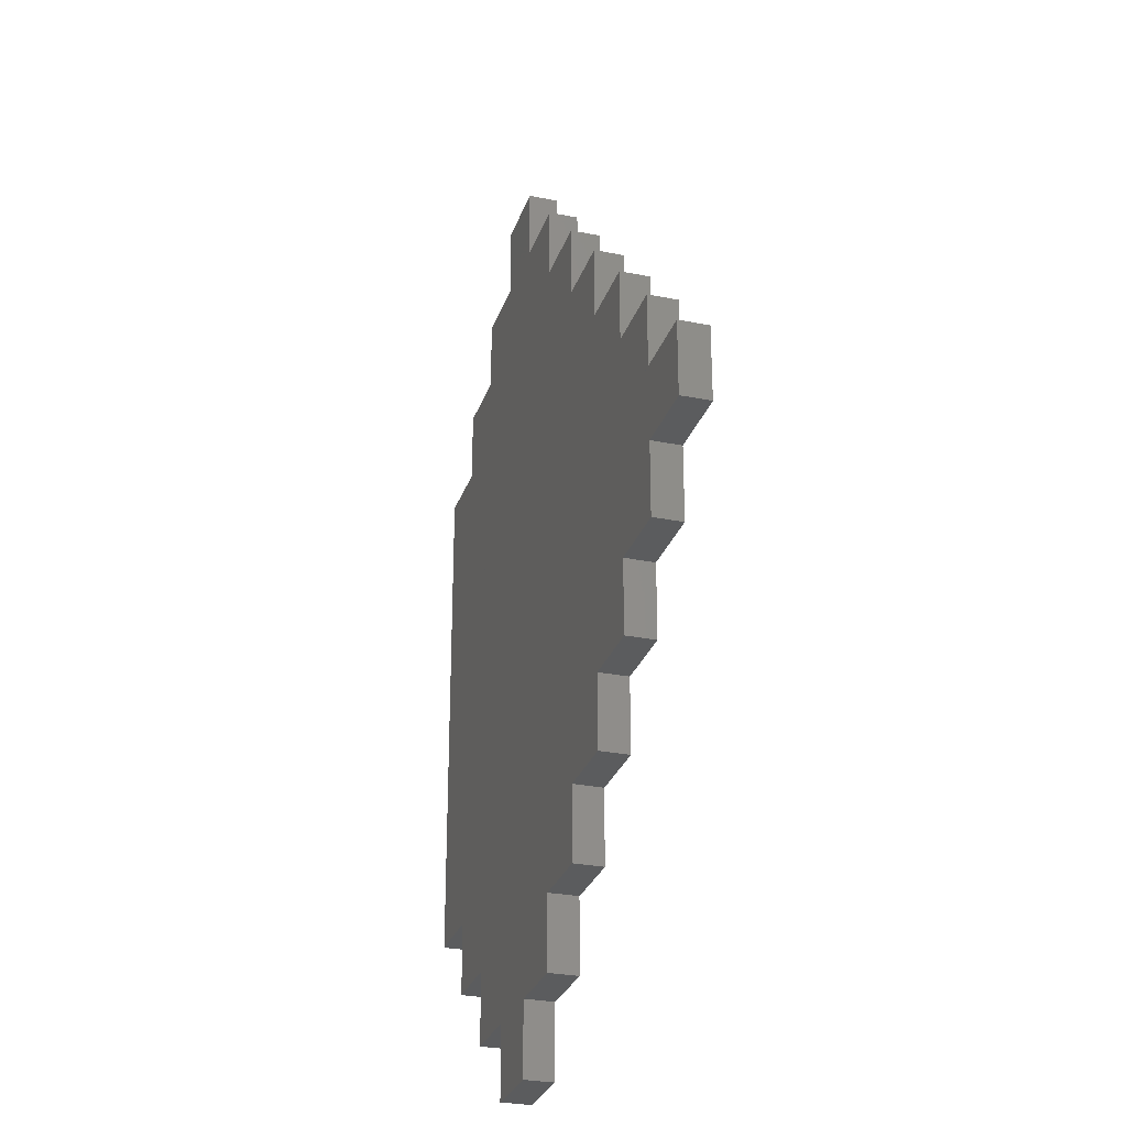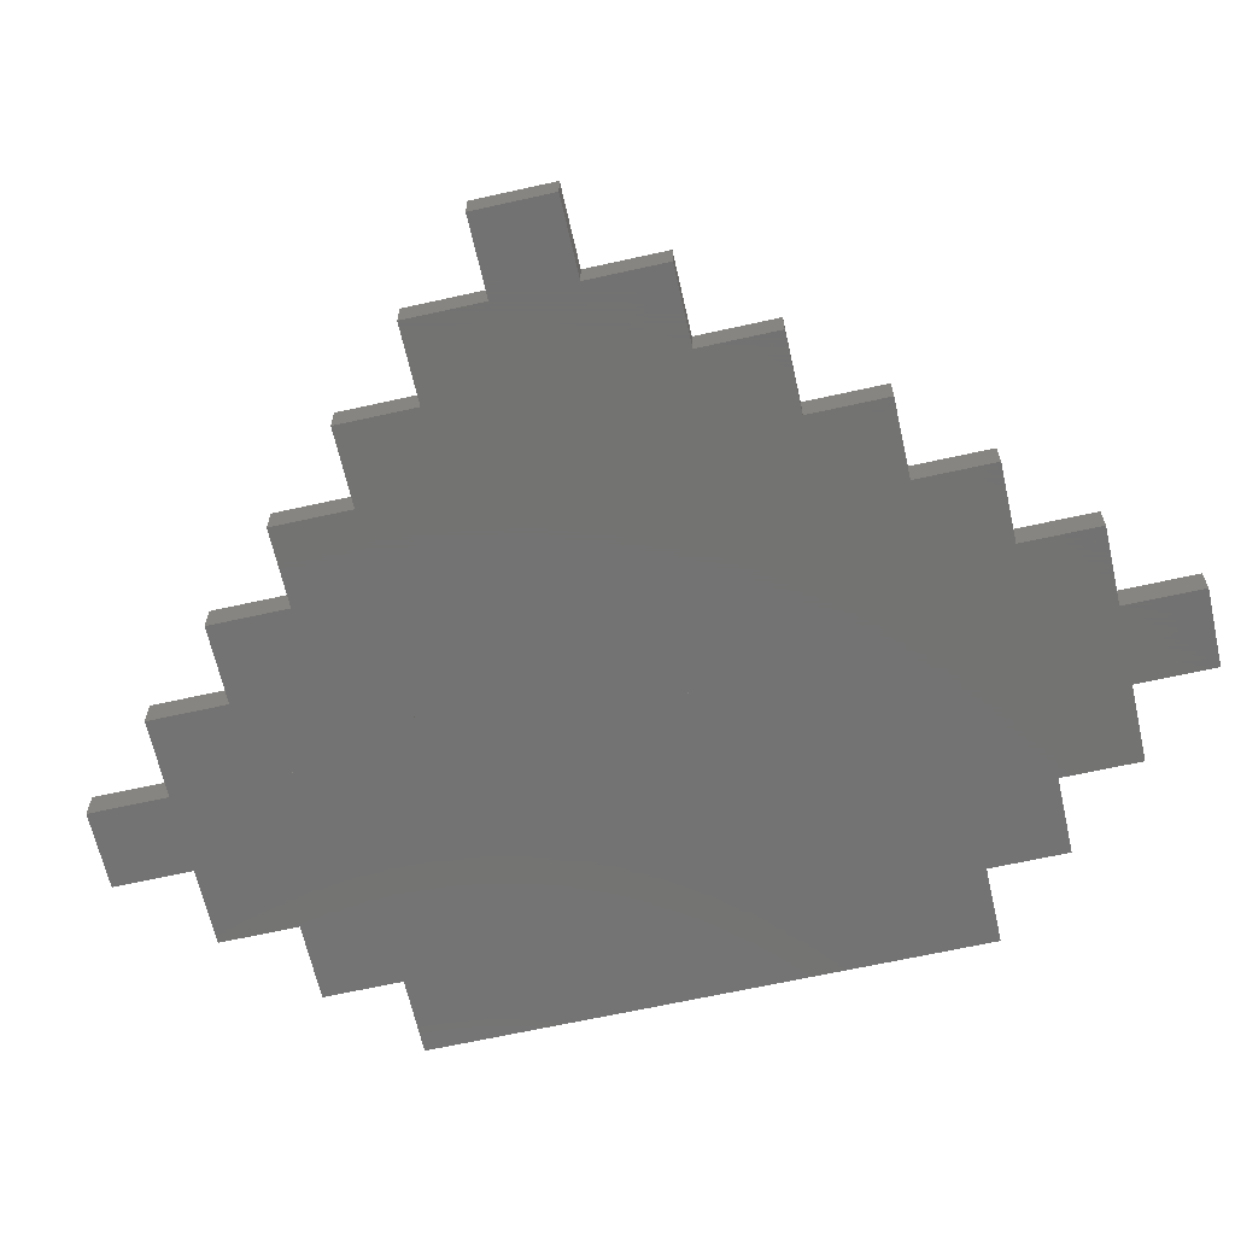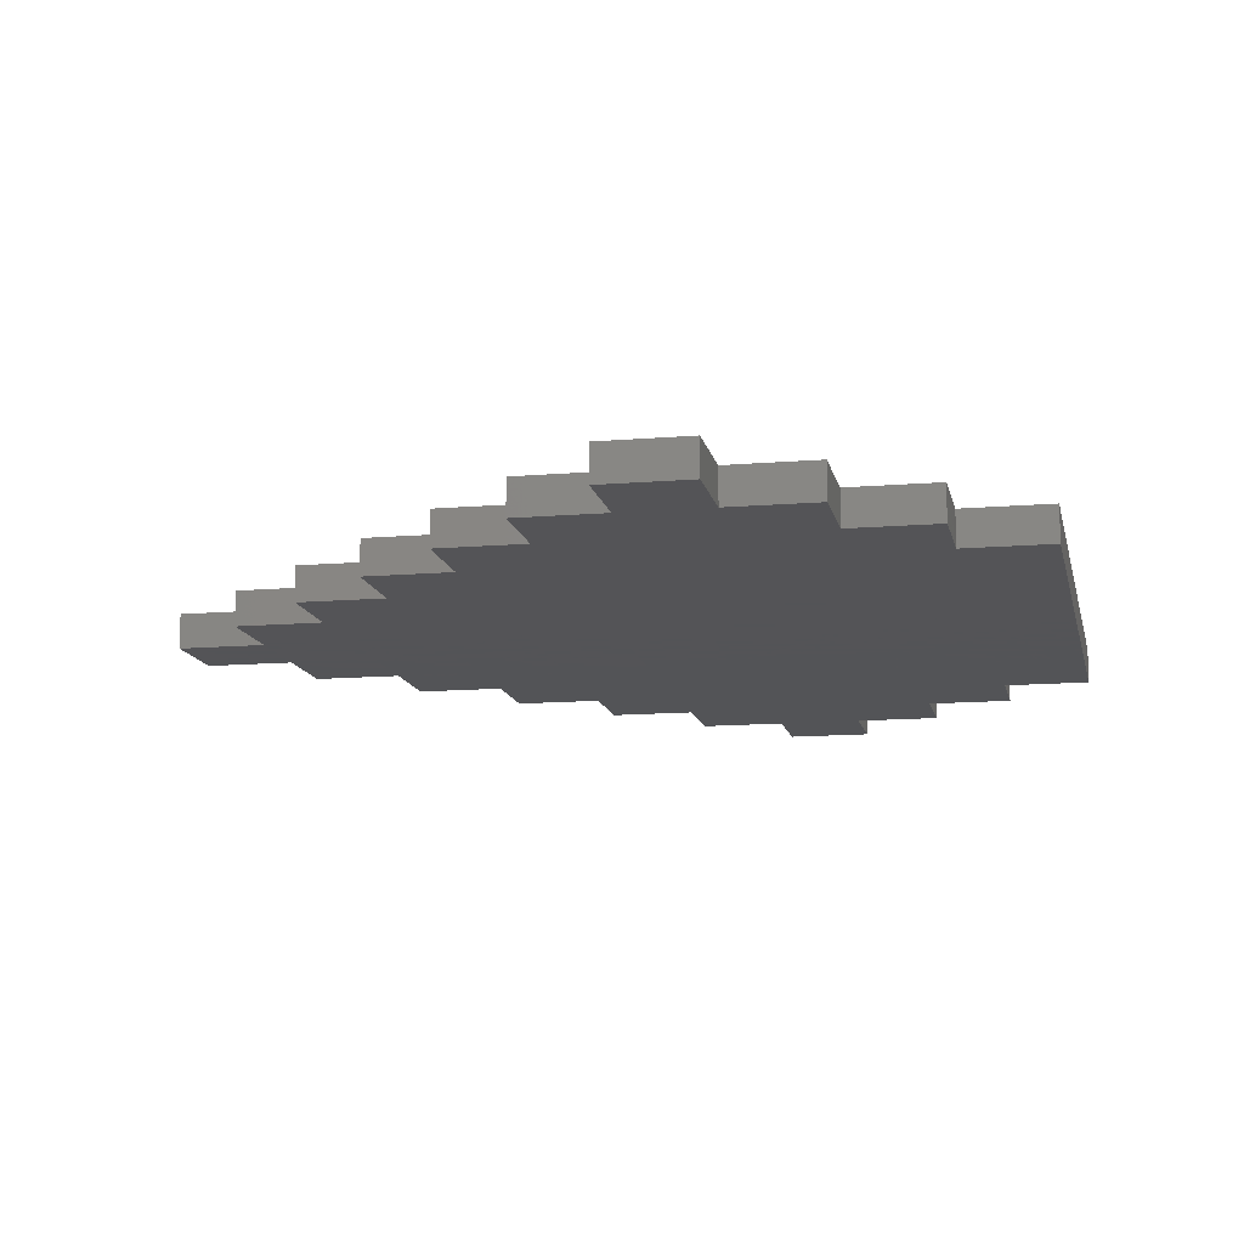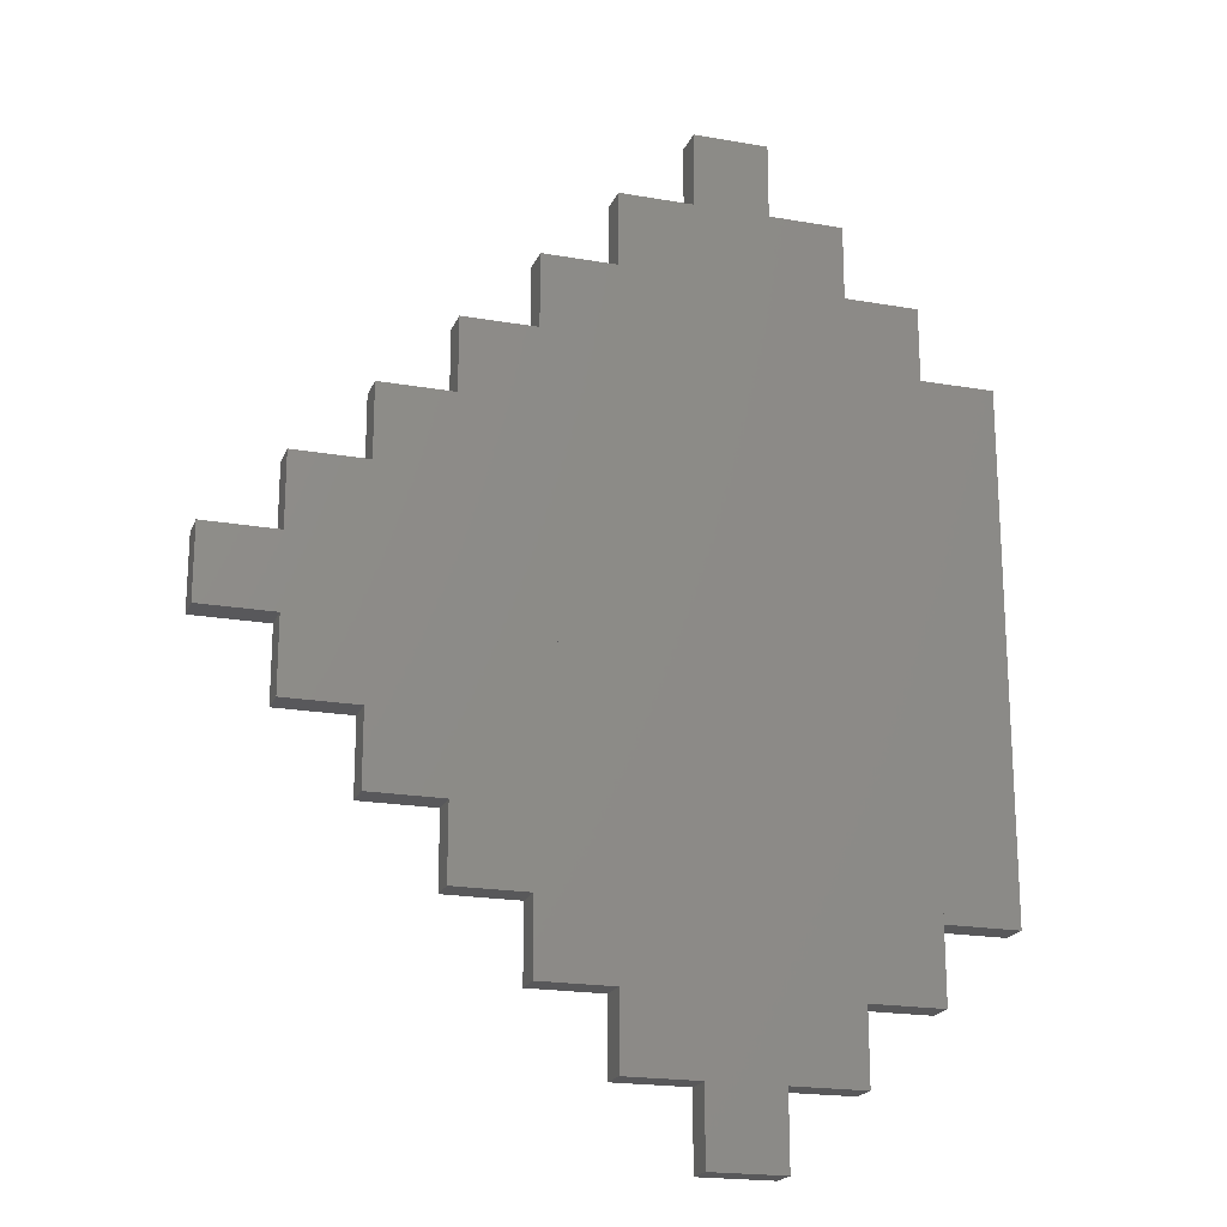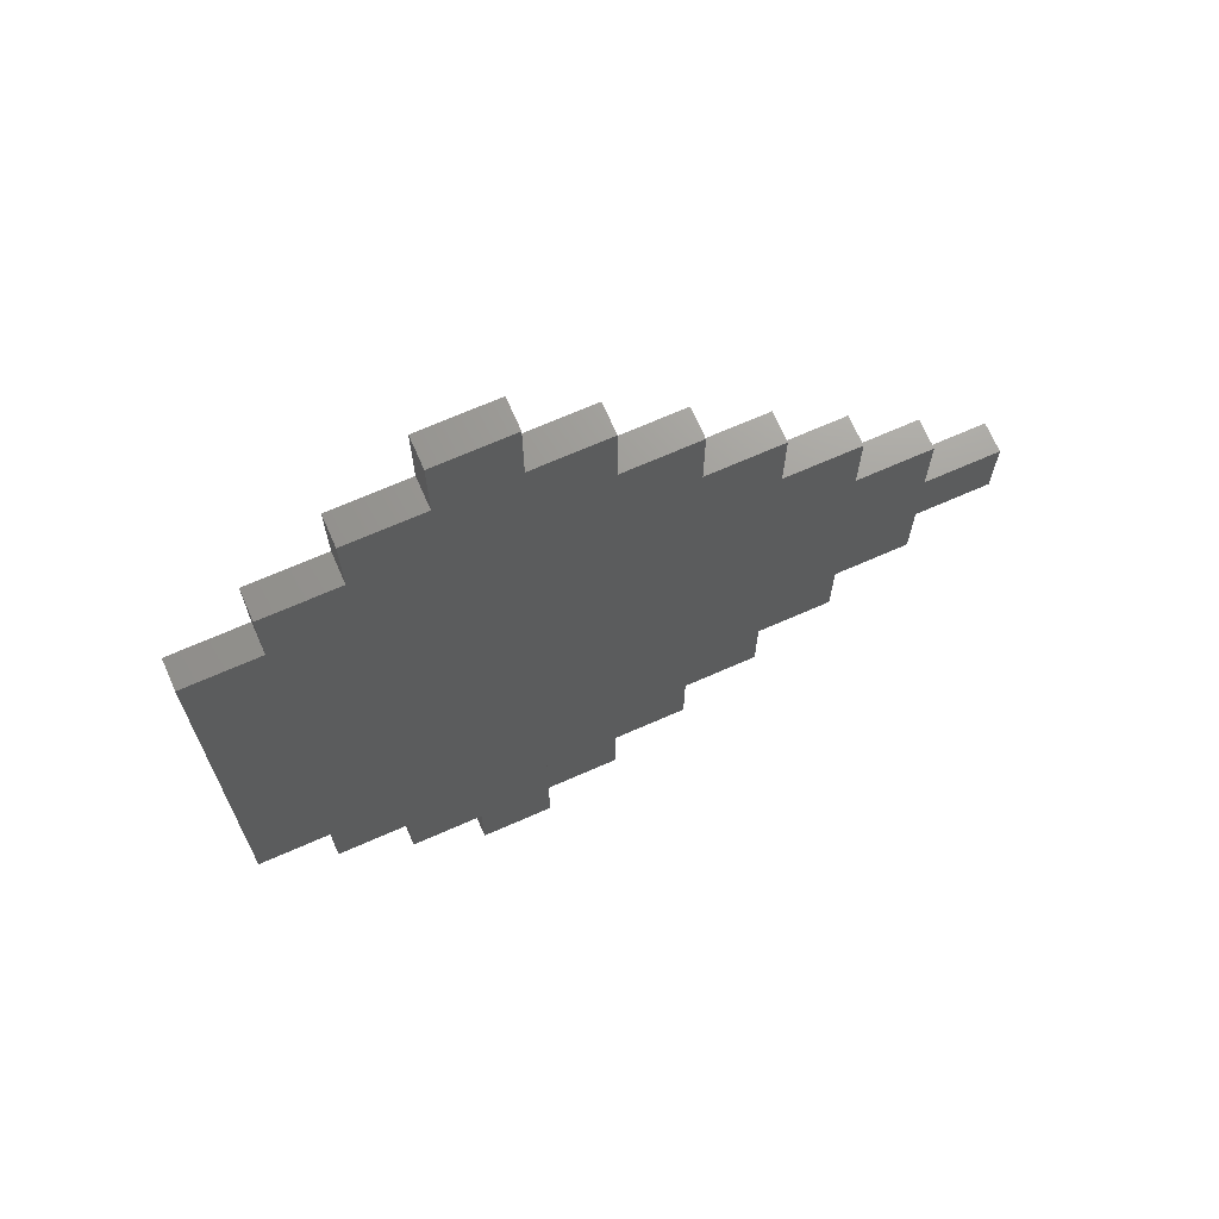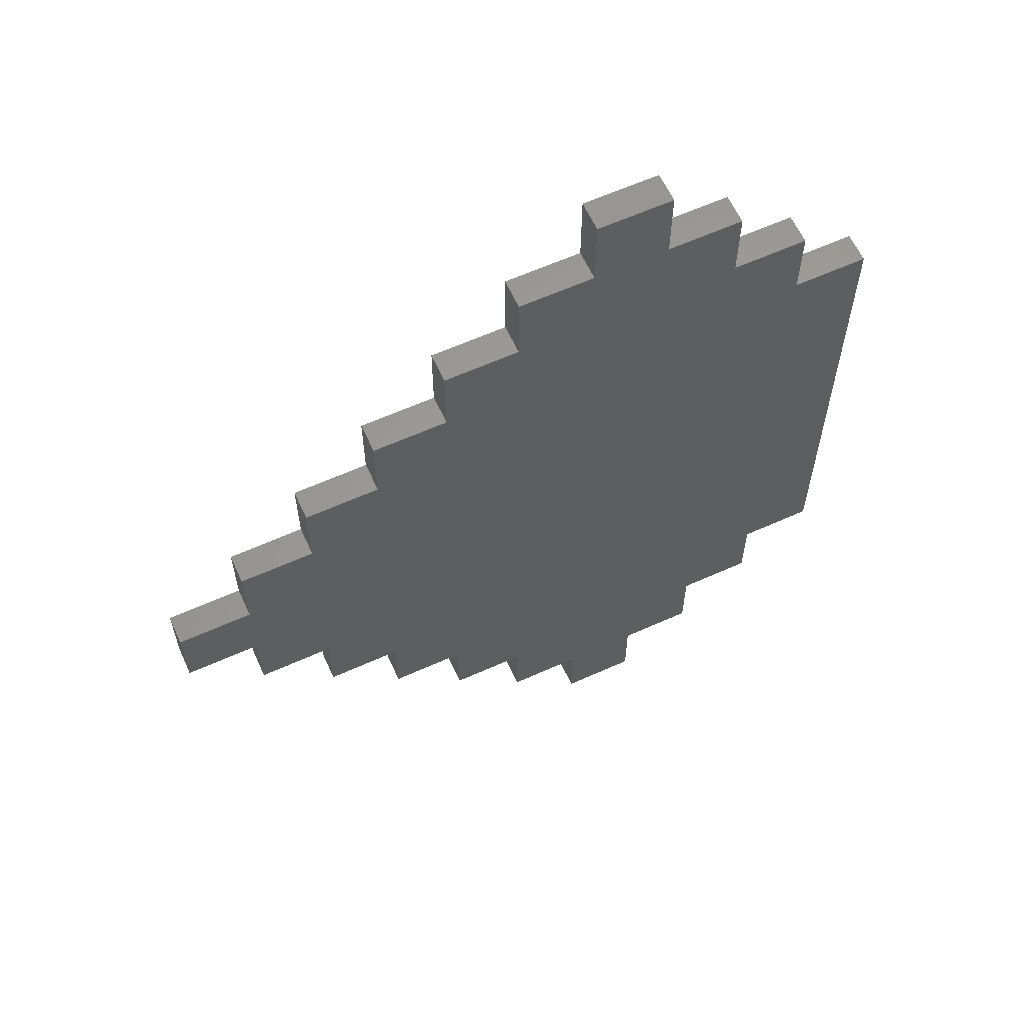
<metadata>
{"format":"stl","ext":"stl","renderer":"f3d","projection":"perspective","resolution":1024,"background":"white","views":[{"elev":-28.3,"azim":73.0,"up":"+Y"},{"elev":-65.0,"azim":102.7,"up":"+Z"},{"elev":-12.4,"azim":-168.7,"up":"+Z"},{"elev":-20.1,"azim":162.2,"up":"+Y"},{"elev":69.8,"azim":-23.7,"up":"+Y"},{"elev":61.7,"azim":155.4,"up":"+Y"}]}
</metadata>
<code>
# stl→obj: 156 verts, 448 faces
v -40 110 0
v -45 110 0
v -40 110 2
v -45 110 2
v -40 100 0
v -40 100 2
v -45 100 0
v -45 100 2
v -20 125 8.882e-15
v -20 130 0
v -20 125 2
v -20 130 2
v -25 125 8.882e-15
v -25 125 2
v -25 120 8.882e-15
v -25 120 2
v -30 120 8.882e-15
v -30 120 2
v -30 115 8.882e-15
v -30 115 2
v -35 115 8.882e-15
v -35 115 2
v -35 155 -8.882e-15
v -40 155 -8.882e-15
v -35 155 2
v -40 155 2
v -35 150 0
v -35 150 2
v -30 150 0
v -30 150 2
v -30 145 -8.882e-15
v -30 145 2
v -25 145 -8.882e-15
v -25 145 2
v -25 140 0
v -25 140 2
v -20 140 0
v -20 140 2
v -20 135 0
v -20 135 2
v -15 135 0
v -15 135 2
v -15 130 0
v -15 130 2
v -35 105 0
v -35 105 2
v -40 105 0
v -40 105 2
v -55 130 0
v -50 130 0
v -55 130 2
v -50 130 2
v -55 135 0
v -55 135 2
v -50 135 0
v -50 135 2
v -50 140 2
v -50 140 0
v -50 125 0
v -50 125 2
v -55 125 0
v -55 125 2
v -55 140 2
v -55 140 0
v -50 115 0
v -50 110 0
v -50 115 2
v -50 110 2
v -40 160 0
v -45 160 0
v -40 160 2
v -45 160 2
v -45 155 0
v -45 155 2
v -50 150 2
v -50 155 2
v -50 150 0
v -50 155 0
v -55 150 0
v -55 150 2
v -55 115 0
v -55 115 2
v -35 120 0
v -35 125 0
v -35 120 2
v -35 125 2
v -40 120 0
v -40 120 2
v -40 125 0
v -40 125 2
v -40 140 0
v -40 140 2
v -35 145 0
v -40 145 0
v -35 145 2
v -40 145 2
v -35 140 0
v -35 140 2
v -35 110 0
v -35 110 2
v -30 110 8.882e-15
v -30 110 2
v -55 110 0
v -55 110 2
v -60 115 0
v -60 115 2
v -60 150 0
v -60 150 2
v -25 115 8.882e-15
v -25 115 2
v -10 135 0
v -10 135 2
v -10 130 0
v -10 130 2
v -15 125 0
v -15 125 2
v -20 120 8.882e-15
v -20 120 2
v -20 145 0
v -20 145 2
v -15 140 0
v -15 140 2
v -25 150 -8.882e-15
v -25 150 2
v -45 165 0
v -45 165 2
v -40 165 0
v -40 165 2
v -30 140 0
v -30 140 2
v -30 135 0
v -30 135 2
v -35 135 0
v -35 135 2
v -55 155 0
v -55 155 2
v -35 160 -8.882e-15
v -35 160 2
v -30 155 0
v -30 155 2
v -50 160 0
v -50 160 2
v -45 105 0
v -45 105 2
v -50 105 0
v -50 105 2
v -30 125 0
v -30 130 0
v -30 125 2
v -30 130 2
v -35 130 0
v -35 130 2
v -25 135 0
v -25 135 2
v -25 130 0
v -25 130 2
f 1 2 3
f 3 2 4
f 5 1 6
f 6 1 3
f 7 5 8
f 8 5 6
f 2 7 4
f 4 7 8
f 8 6 4
f 4 6 3
f 5 7 1
f 1 7 2
f 9 10 11
f 11 10 12
f 13 9 14
f 14 9 11
f 15 13 16
f 16 13 14
f 17 15 18
f 18 15 16
f 19 17 20
f 20 17 18
f 21 19 22
f 22 19 20
f 23 24 25
f 25 24 26
f 27 23 28
f 28 23 25
f 29 27 30
f 30 27 28
f 31 29 32
f 32 29 30
f 33 31 34
f 34 31 32
f 35 33 36
f 36 33 34
f 37 35 38
f 38 35 36
f 39 37 40
f 40 37 38
f 41 39 42
f 42 39 40
f 43 41 44
f 44 41 42
f 10 43 12
f 12 43 44
f 45 21 46
f 46 21 22
f 47 45 48
f 48 45 46
f 24 47 26
f 26 47 48
f 48 22 26
f 48 46 22
f 20 18 22
f 22 18 32
f 28 32 30
f 28 22 32
f 28 26 22
f 28 25 26
f 16 14 18
f 18 14 36
f 32 36 34
f 32 18 36
f 11 12 14
f 14 12 40
f 36 40 38
f 36 14 40
f 12 44 40
f 40 44 42
f 45 47 21
f 21 47 24
f 27 24 23
f 27 21 24
f 27 31 21
f 27 29 31
f 33 35 31
f 31 35 17
f 21 17 19
f 21 31 17
f 37 39 35
f 35 39 13
f 17 13 15
f 17 35 13
f 13 39 10
f 9 13 10
f 43 10 41
f 41 10 39
f 49 50 51
f 51 50 52
f 53 49 54
f 54 49 51
f 55 53 56
f 56 53 54
f 56 57 55
f 55 57 58
f 50 59 52
f 52 59 60
f 59 61 60
f 60 61 62
f 57 63 58
f 58 63 64
f 65 66 67
f 67 66 68
f 69 70 71
f 71 70 72
f 70 73 72
f 72 73 74
f 75 76 77
f 77 76 78
f 79 64 80
f 80 64 63
f 77 79 75
f 75 79 80
f 81 65 82
f 82 65 67
f 61 81 62
f 62 81 82
f 83 84 85
f 85 84 86
f 87 83 88
f 88 83 85
f 84 89 86
f 86 89 90
f 88 3 87
f 87 3 1
f 89 91 90
f 90 91 92
f 93 94 95
f 95 94 96
f 97 93 98
f 98 93 95
f 91 97 92
f 92 97 98
f 94 69 96
f 96 69 71
f 66 1 68
f 68 1 3
f 73 78 74
f 74 78 76
f 76 75 74
f 74 75 57
f 96 57 92
f 98 96 92
f 98 95 96
f 80 63 75
f 75 63 57
f 57 56 92
f 92 56 90
f 90 56 52
f 60 90 52
f 60 88 90
f 60 67 88
f 60 82 67
f 60 62 82
f 56 54 52
f 52 54 51
f 68 3 67
f 67 3 88
f 88 85 90
f 90 85 86
f 57 96 74
f 74 96 71
f 72 74 71
f 78 73 77
f 77 73 58
f 64 77 58
f 64 79 77
f 70 69 73
f 73 69 94
f 58 94 91
f 55 91 89
f 50 89 59
f 50 55 89
f 50 49 55
f 55 49 53
f 94 93 91
f 91 93 97
f 58 91 55
f 59 89 87
f 65 87 1
f 66 65 1
f 83 87 84
f 84 87 89
f 59 87 65
f 81 59 65
f 81 61 59
f 58 73 94
f 21 99 22
f 22 99 100
f 19 21 20
f 20 21 22
f 101 19 102
f 102 19 20
f 99 101 100
f 100 101 102
f 100 102 22
f 22 102 20
f 101 99 19
f 19 99 21
f 65 81 67
f 67 81 82
f 66 65 68
f 68 65 67
f 103 66 104
f 104 66 68
f 81 103 82
f 82 103 104
f 104 68 82
f 82 68 67
f 81 65 103
f 103 65 66
f 50 49 52
f 52 49 51
f 59 50 60
f 60 50 52
f 61 59 62
f 62 59 60
f 62 82 61
f 61 82 81
f 49 53 51
f 51 53 54
f 58 64 57
f 57 64 63
f 55 58 56
f 56 58 57
f 53 55 54
f 54 55 56
f 64 79 63
f 63 79 80
f 105 81 106
f 106 81 82
f 107 105 108
f 108 105 106
f 79 107 80
f 80 107 108
f 80 108 63
f 63 108 54
f 56 63 54
f 56 57 63
f 108 106 54
f 54 106 51
f 51 106 62
f 60 51 62
f 60 52 51
f 106 82 62
f 79 64 107
f 107 64 53
f 105 53 49
f 61 49 50
f 59 61 50
f 64 58 53
f 53 58 55
f 107 53 105
f 105 49 61
f 81 105 61
f 17 19 18
f 18 19 20
f 15 17 16
f 16 17 18
f 109 15 110
f 110 15 16
f 19 109 20
f 20 109 110
f 20 110 18
f 18 110 16
f 109 19 15
f 15 19 17
f 41 43 42
f 42 43 44
f 111 41 112
f 112 41 42
f 113 111 114
f 114 111 112
f 43 113 44
f 44 113 114
f 44 114 42
f 42 114 112
f 113 43 111
f 111 43 41
f 43 10 44
f 44 10 12
f 115 43 116
f 116 43 44
f 9 115 11
f 11 115 116
f 10 9 12
f 12 9 11
f 11 116 12
f 12 116 44
f 10 43 9
f 9 43 115
f 13 15 14
f 14 15 16
f 9 13 11
f 11 13 14
f 117 9 118
f 118 9 11
f 15 117 16
f 16 117 118
f 16 118 14
f 14 118 11
f 117 15 9
f 9 15 13
f 35 37 36
f 36 37 38
f 33 35 34
f 34 35 36
f 119 33 120
f 120 33 34
f 37 119 38
f 38 119 120
f 120 34 38
f 38 34 36
f 37 35 119
f 119 35 33
f 39 41 40
f 40 41 42
f 37 39 38
f 38 39 40
f 121 37 122
f 122 37 38
f 41 121 42
f 42 121 122
f 122 38 42
f 42 38 40
f 41 39 121
f 121 39 37
f 31 33 32
f 32 33 34
f 29 31 30
f 30 31 32
f 123 29 124
f 124 29 30
f 33 123 34
f 34 123 124
f 124 30 34
f 34 30 32
f 33 31 123
f 123 31 29
f 70 69 72
f 72 69 71
f 125 70 126
f 126 70 72
f 127 125 128
f 128 125 126
f 69 127 71
f 71 127 128
f 128 126 71
f 71 126 72
f 69 70 127
f 127 70 125
f 129 97 130
f 130 97 98
f 131 129 132
f 132 129 130
f 133 131 134
f 134 131 132
f 97 133 98
f 98 133 134
f 134 132 98
f 98 132 130
f 97 129 133
f 133 129 131
f 78 135 76
f 76 135 136
f 77 78 75
f 75 78 76
f 79 77 80
f 80 77 75
f 135 79 136
f 136 79 80
f 80 75 136
f 136 75 76
f 135 78 79
f 79 78 77
f 24 23 26
f 26 23 25
f 69 24 71
f 71 24 26
f 137 69 138
f 138 69 71
f 23 137 25
f 25 137 138
f 138 71 25
f 25 71 26
f 23 24 137
f 137 24 69
f 27 29 28
f 28 29 30
f 23 27 25
f 25 27 28
f 139 23 140
f 140 23 25
f 29 139 30
f 30 139 140
f 140 25 30
f 30 25 28
f 29 27 139
f 139 27 23
f 141 78 142
f 142 78 76
f 70 141 72
f 72 141 142
f 73 70 74
f 74 70 72
f 78 73 76
f 76 73 74
f 76 74 142
f 142 74 72
f 73 78 70
f 70 78 141
f 2 66 4
f 4 66 68
f 143 2 144
f 144 2 4
f 145 143 146
f 146 143 144
f 66 145 68
f 68 145 146
f 146 144 68
f 68 144 4
f 66 2 145
f 145 2 143
f 147 148 149
f 149 148 150
f 84 147 86
f 86 147 149
f 151 84 152
f 152 84 86
f 148 151 150
f 150 151 152
f 150 152 149
f 149 152 86
f 151 148 84
f 84 148 147
f 153 131 154
f 154 131 132
f 155 153 156
f 156 153 154
f 148 155 150
f 150 155 156
f 131 148 132
f 132 148 150
f 150 156 132
f 132 156 154
f 131 153 148
f 148 153 155

</code>
